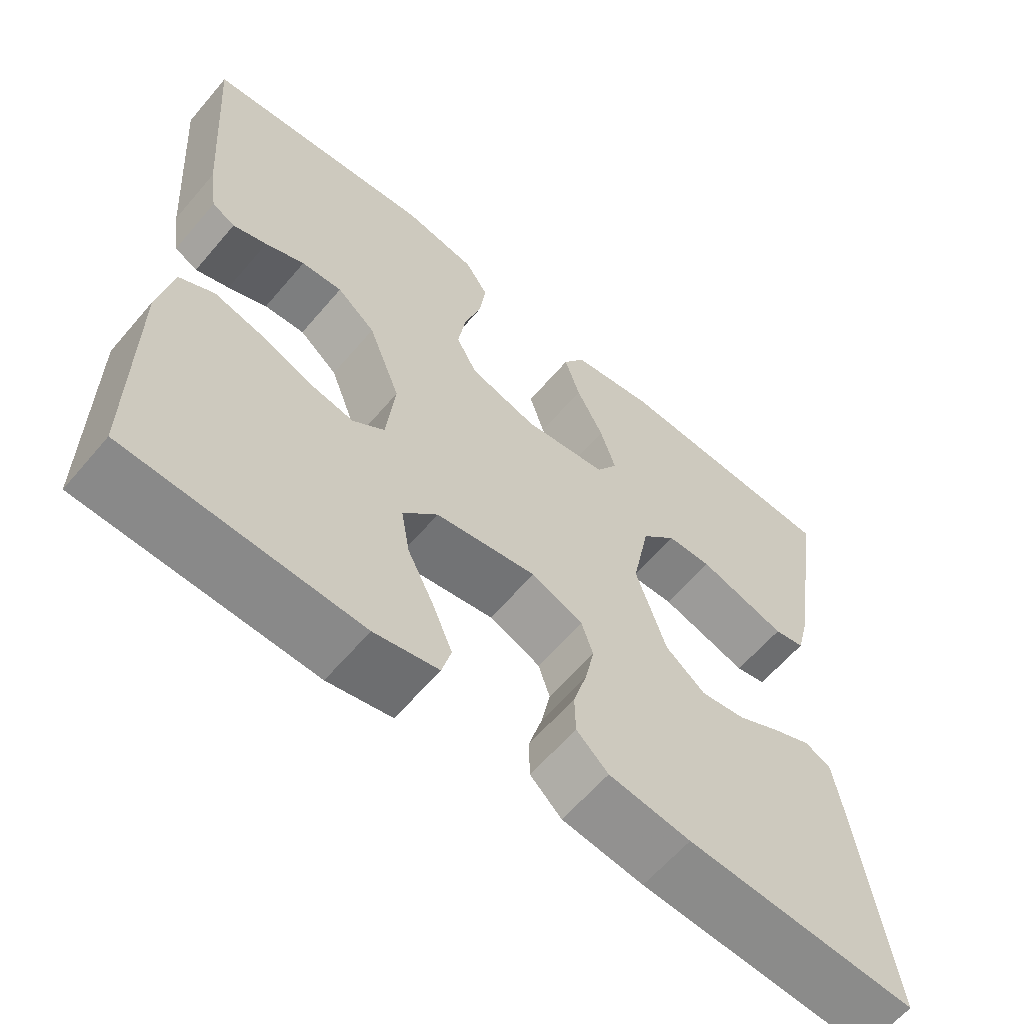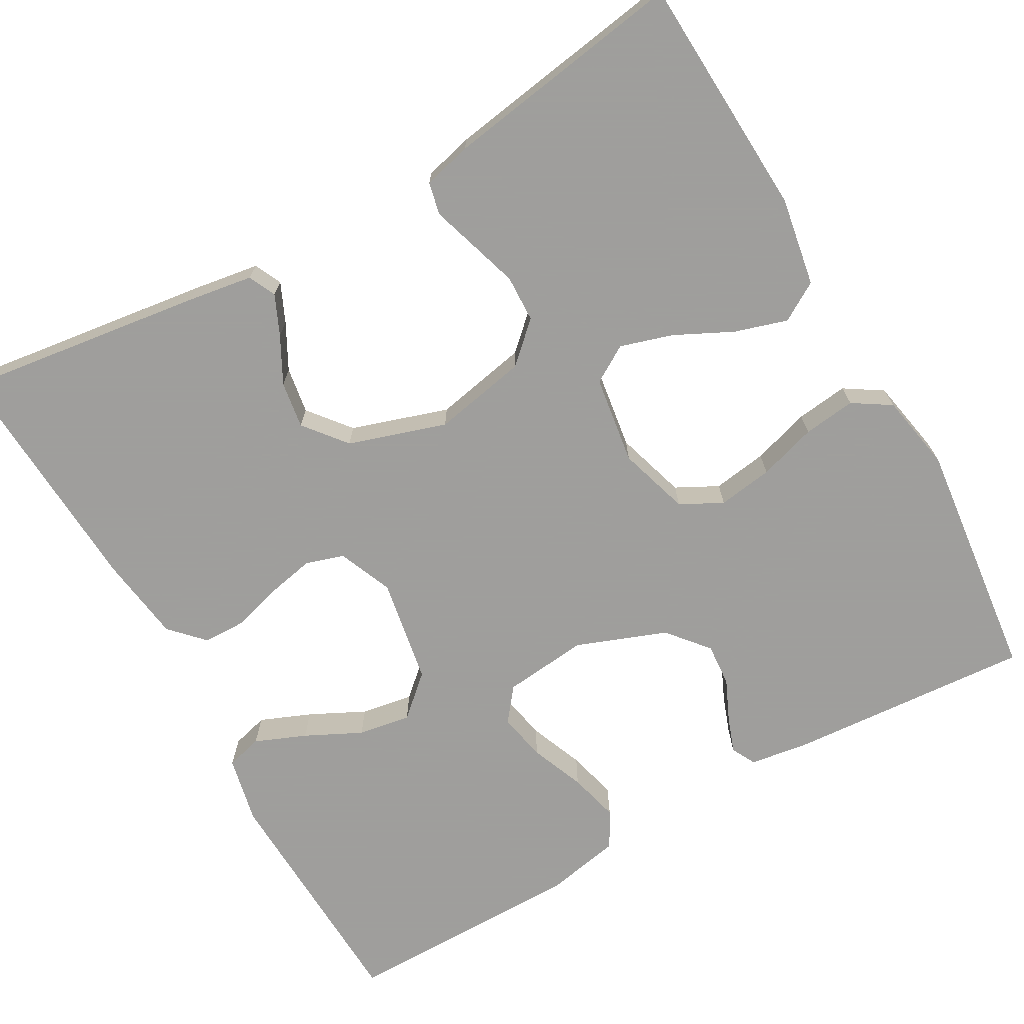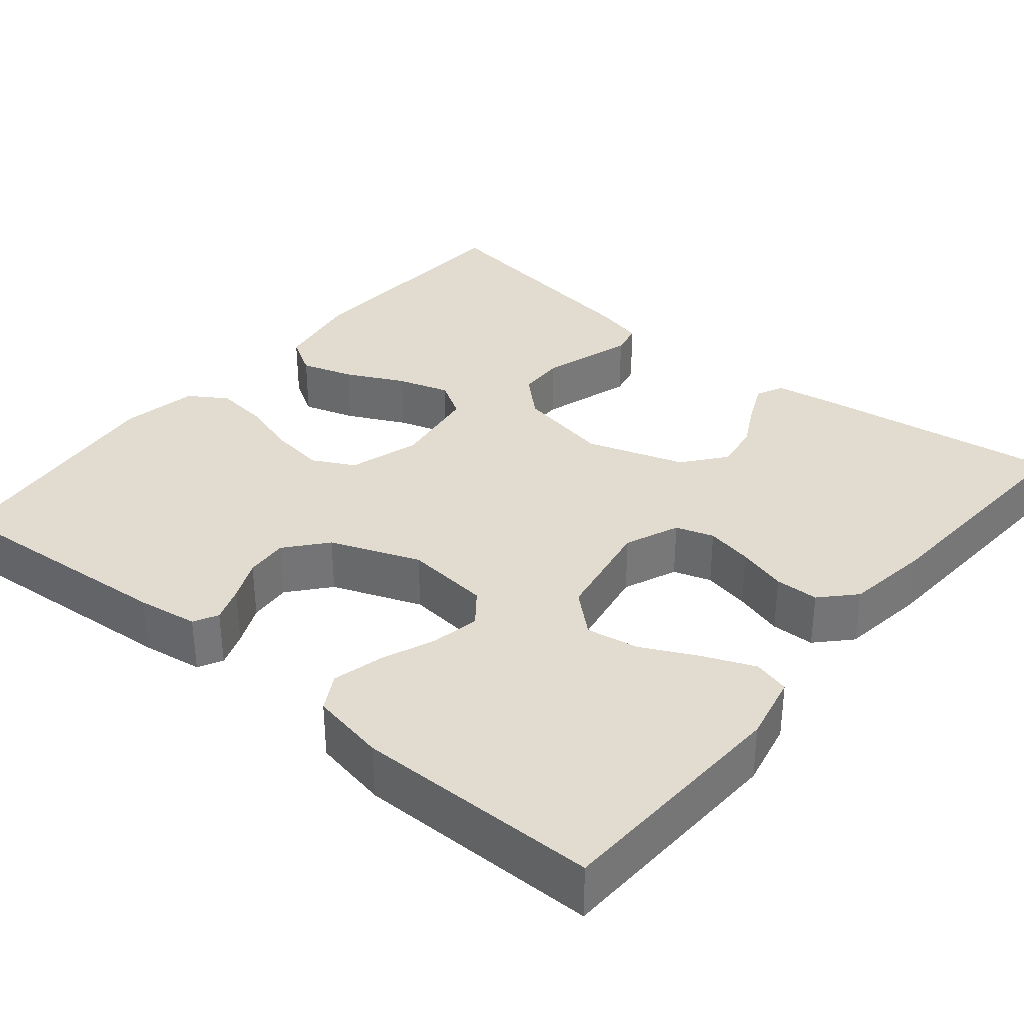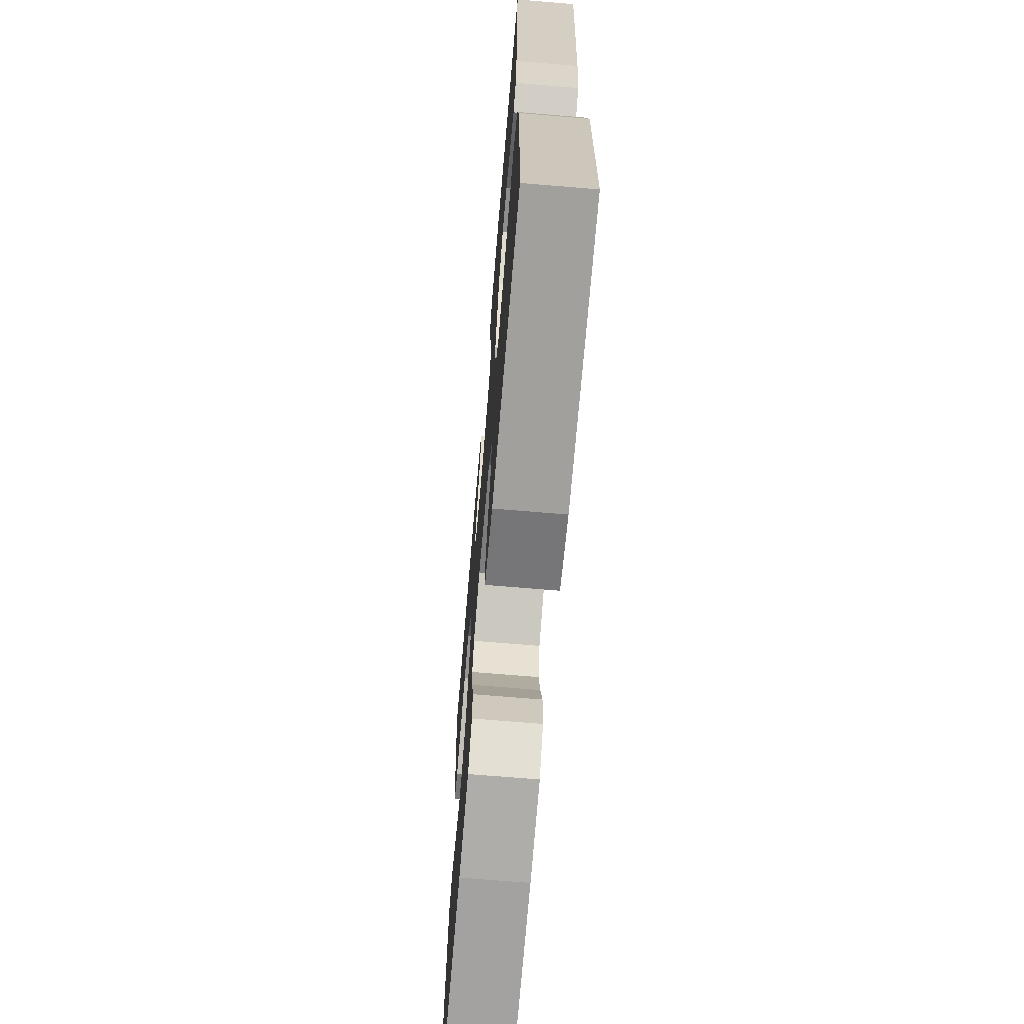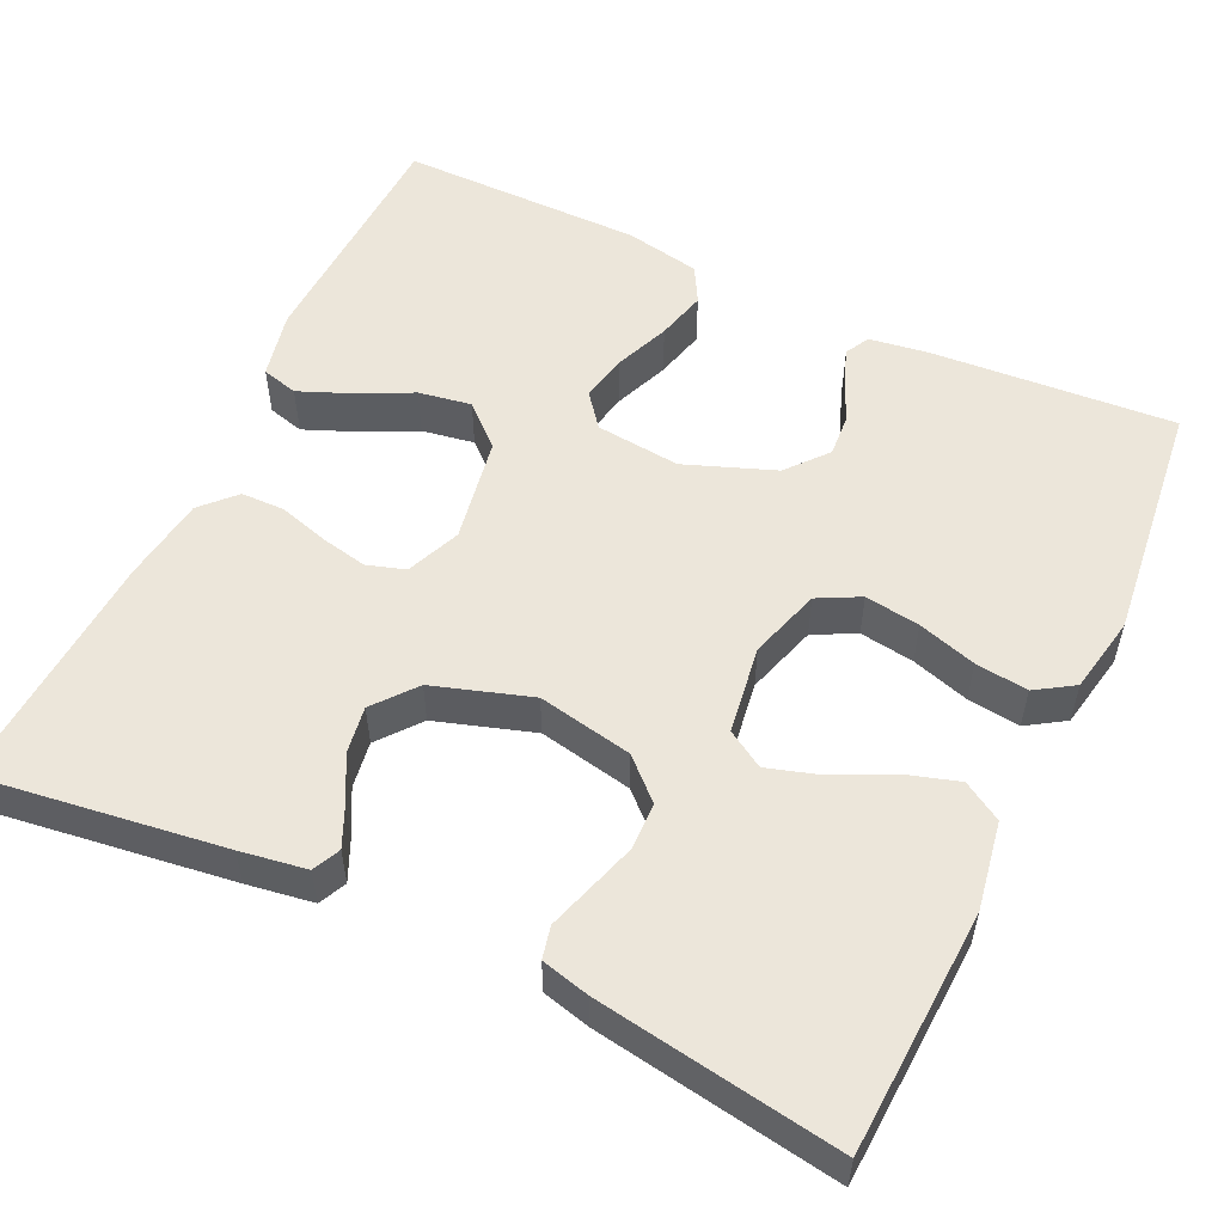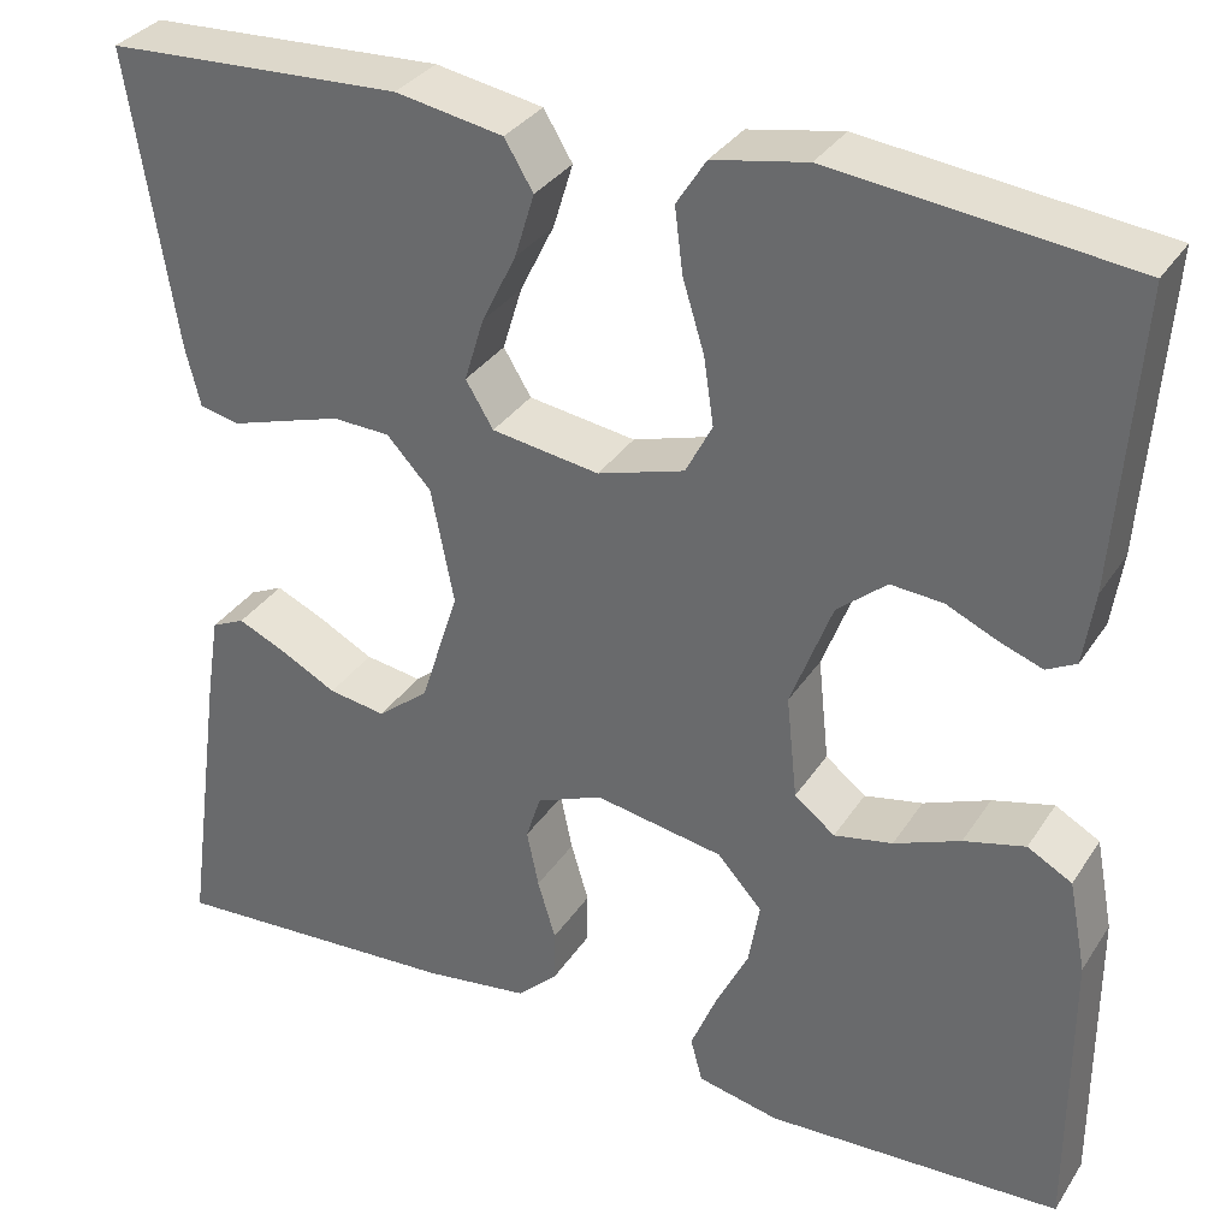
<metadata>
{"format":"obj","ext":"obj","renderer":"f3d","projection":"perspective","resolution":1024,"background":"white","views":[{"elev":-61.8,"azim":139.7,"up":"+Z"},{"elev":-71.1,"azim":-60.5,"up":"+Y"},{"elev":34.2,"azim":129.5,"up":"+Y"},{"elev":-69.2,"azim":85.2,"up":"+Z"},{"elev":54.5,"azim":-64.7,"up":"+Y"},{"elev":33.2,"azim":28.1,"up":"+Z"}]}
</metadata>
<code>
v -0.5 0.07 -0.5
v -0.459 0.07 -0.2
v -0.446 0.07 -0.118
v -0.412 0.07 -0.102
v -0.363 0.07 -0.124
v -0.306 0.07 -0.154
v -0.248 0.07 -0.163
v -0.196 0.07 -0.121
v -0.157 0.07 0
v -0.18 0.07 0.117
v -0.225 0.07 0.165
v -0.283 0.07 0.167
v -0.344 0.07 0.148
v -0.398 0.07 0.131
v -0.438 0.07 0.14
v -0.453 0.07 0.2
v -0.5 0.07 0.5
v -0.2 0.07 0.515
v -0.091 0.07 0.496
v -0.062 0.07 0.448
v -0.082 0.07 0.383
v -0.117 0.07 0.312
v -0.137 0.07 0.247
v -0.109 0.07 0.201
v 0 0.07 0.185
v 0.088 0.07 0.212
v 0.115 0.07 0.264
v 0.105 0.07 0.332
v 0.083 0.07 0.404
v 0.075 0.07 0.469
v 0.105 0.07 0.516
v 0.2 0.07 0.534
v 0.5 0.07 0.5
v 0.478 0.07 0.2
v 0.467 0.07 0.126
v 0.437 0.07 0.11
v 0.393 0.07 0.126
v 0.342 0.07 0.149
v 0.289 0.07 0.153
v 0.239 0.07 0.111
v 0.197 0.07 0
v 0.208 0.07 -0.105
v 0.249 0.07 -0.137
v 0.308 0.07 -0.125
v 0.375 0.07 -0.098
v 0.437 0.07 -0.082
v 0.482 0.07 -0.107
v 0.5 0.07 -0.2
v 0.5 0.07 -0.5
v 0.2 0.07 -0.513
v 0.117 0.07 -0.495
v 0.105 0.07 -0.45
v 0.131 0.07 -0.387
v 0.165 0.07 -0.318
v 0.176 0.07 -0.253
v 0.131 0.07 -0.203
v 0 0.07 -0.18
v -0.067 0.07 -0.208
v -0.082 0.07 -0.255
v -0.07 0.07 -0.313
v -0.052 0.07 -0.374
v -0.053 0.07 -0.428
v -0.094 0.07 -0.467
v -0.2 0.07 -0.482
v -0.5 0 -0.5
v -0.459 0 -0.2
v -0.446 0 -0.118
v -0.412 0 -0.102
v -0.363 0 -0.124
v -0.306 0 -0.154
v -0.248 0 -0.163
v -0.196 0 -0.121
v -0.157 0 0
v -0.18 0 0.117
v -0.225 0 0.165
v -0.283 0 0.167
v -0.344 0 0.148
v -0.398 0 0.131
v -0.438 0 0.14
v -0.453 0 0.2
v -0.5 0 0.5
v -0.2 0 0.515
v -0.091 0 0.496
v -0.062 0 0.448
v -0.082 0 0.383
v -0.117 0 0.312
v -0.137 0 0.247
v -0.109 0 0.201
v 0 0 0.185
v 0.088 0 0.212
v 0.115 0 0.264
v 0.105 0 0.332
v 0.083 0 0.404
v 0.075 0 0.469
v 0.105 0 0.516
v 0.2 0 0.534
v 0.5 0 0.5
v 0.478 0 0.2
v 0.467 0 0.126
v 0.437 0 0.11
v 0.393 0 0.126
v 0.342 0 0.149
v 0.289 0 0.153
v 0.239 0 0.111
v 0.197 0 0
v 0.208 0 -0.105
v 0.249 0 -0.137
v 0.308 0 -0.125
v 0.375 0 -0.098
v 0.437 0 -0.082
v 0.482 0 -0.107
v 0.5 0 -0.2
v 0.5 0 -0.5
v 0.2 0 -0.513
v 0.117 0 -0.495
v 0.105 0 -0.45
v 0.131 0 -0.387
v 0.165 0 -0.318
v 0.176 0 -0.253
v 0.131 0 -0.203
v 0 0 -0.18
v -0.067 0 -0.208
v -0.082 0 -0.255
v -0.07 0 -0.313
v -0.052 0 -0.374
v -0.053 0 -0.428
v -0.094 0 -0.467
v -0.2 0 -0.482
f 4 5 6
f 3 4 6
f 2 3 6
f 1 2 6
f 64 1 6
f 63 64 6
f 62 63 6
f 61 62 6
f 60 61 6
f 59 60 6 7
f 58 59 7 8
f 57 58 8 9
f 56 57 9 10
f 52 53 54
f 51 52 54
f 50 51 54
f 49 50 54
f 48 49 54
f 47 48 54
f 46 47 54
f 45 46 54
f 44 45 54
f 43 44 54 55
f 42 43 55 56
f 36 37 38
f 35 36 38
f 34 35 38
f 33 34 38
f 32 33 38
f 31 32 38
f 30 31 38
f 29 30 38
f 28 29 38
f 27 28 38 39
f 26 27 39 40
f 20 21 22
f 19 20 22
f 18 19 22
f 17 18 22
f 16 17 22
f 15 16 22
f 14 15 22
f 13 14 22
f 12 13 22 23
f 11 12 23 24
f 11 24 25
f 10 11 25
f 56 10 25
f 42 56 25
f 41 42 25
f 25 26 40 41
f 70 69 68
f 70 68 67
f 70 67 66
f 70 66 65
f 70 65 128
f 70 128 127
f 70 127 126
f 70 126 125
f 70 125 124
f 71 70 124 123
f 72 71 123 122
f 73 72 122 121
f 74 73 121 120
f 118 117 116
f 118 116 115
f 118 115 114
f 118 114 113
f 118 113 112
f 118 112 111
f 118 111 110
f 118 110 109
f 118 109 108
f 119 118 108 107
f 120 119 107 106
f 102 101 100
f 102 100 99
f 102 99 98
f 102 98 97
f 102 97 96
f 102 96 95
f 102 95 94
f 102 94 93
f 102 93 92
f 103 102 92 91
f 104 103 91 90
f 86 85 84
f 86 84 83
f 86 83 82
f 86 82 81
f 86 81 80
f 86 80 79
f 86 79 78
f 86 78 77
f 87 86 77 76
f 88 87 76 75
f 89 88 75
f 89 75 74
f 89 74 120
f 89 120 106
f 89 106 105
f 105 104 90 89
f 1 65 66 2
f 2 66 67 3
f 3 67 68 4
f 4 68 69 5
f 5 69 70 6
f 6 70 71 7
f 7 71 72 8
f 8 72 73 9
f 9 73 74 10
f 10 74 75 11
f 11 75 76 12
f 12 76 77 13
f 13 77 78 14
f 14 78 79 15
f 15 79 80 16
f 16 80 81 17
f 17 81 82 18
f 18 82 83 19
f 19 83 84 20
f 20 84 85 21
f 21 85 86 22
f 22 86 87 23
f 23 87 88 24
f 24 88 89 25
f 25 89 90 26
f 26 90 91 27
f 27 91 92 28
f 28 92 93 29
f 29 93 94 30
f 30 94 95 31
f 31 95 96 32
f 32 96 97 33
f 33 97 98 34
f 34 98 99 35
f 35 99 100 36
f 36 100 101 37
f 37 101 102 38
f 38 102 103 39
f 39 103 104 40
f 40 104 105 41
f 41 105 106 42
f 42 106 107 43
f 43 107 108 44
f 44 108 109 45
f 45 109 110 46
f 46 110 111 47
f 47 111 112 48
f 48 112 113 49
f 49 113 114 50
f 50 114 115 51
f 51 115 116 52
f 52 116 117 53
f 53 117 118 54
f 54 118 119 55
f 55 119 120 56
f 56 120 121 57
f 57 121 122 58
f 58 122 123 59
f 59 123 124 60
f 60 124 125 61
f 61 125 126 62
f 62 126 127 63
f 63 127 128 64
f 64 128 65 1

</code>
